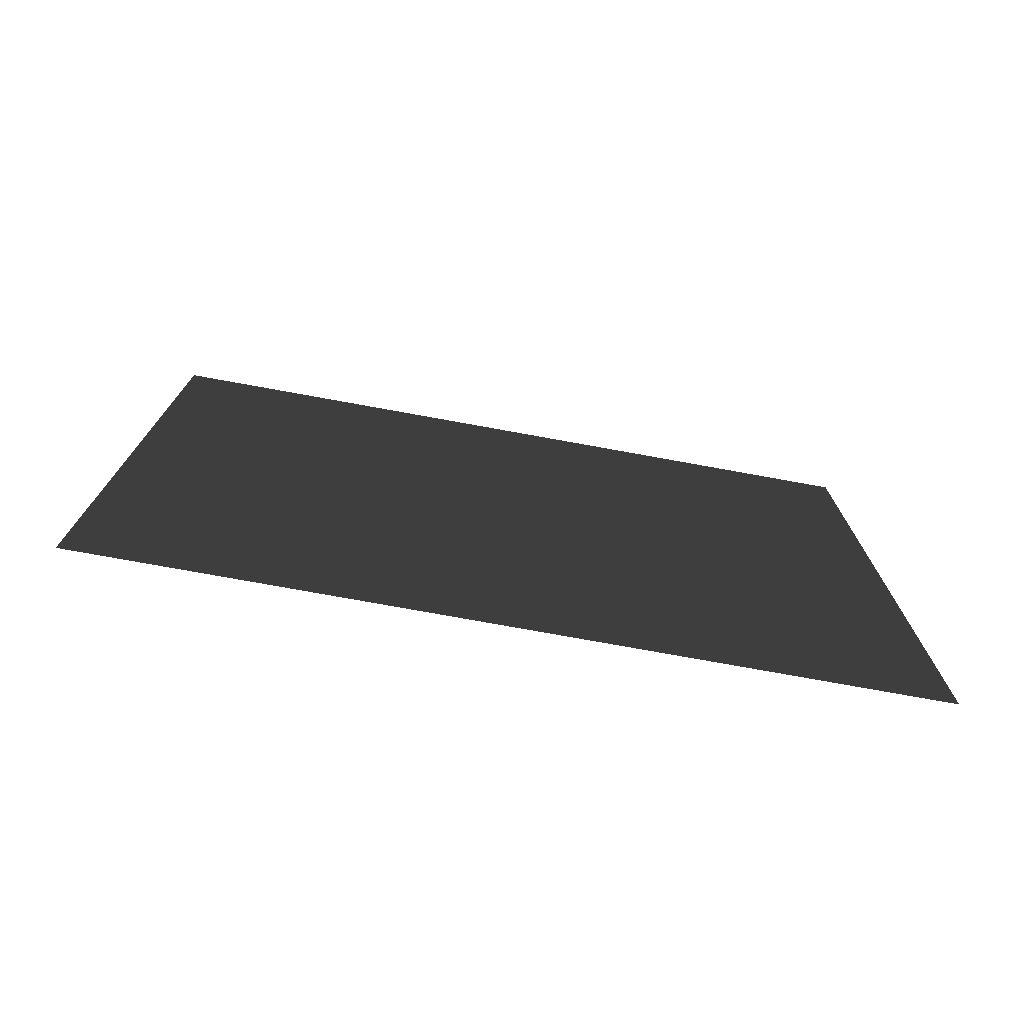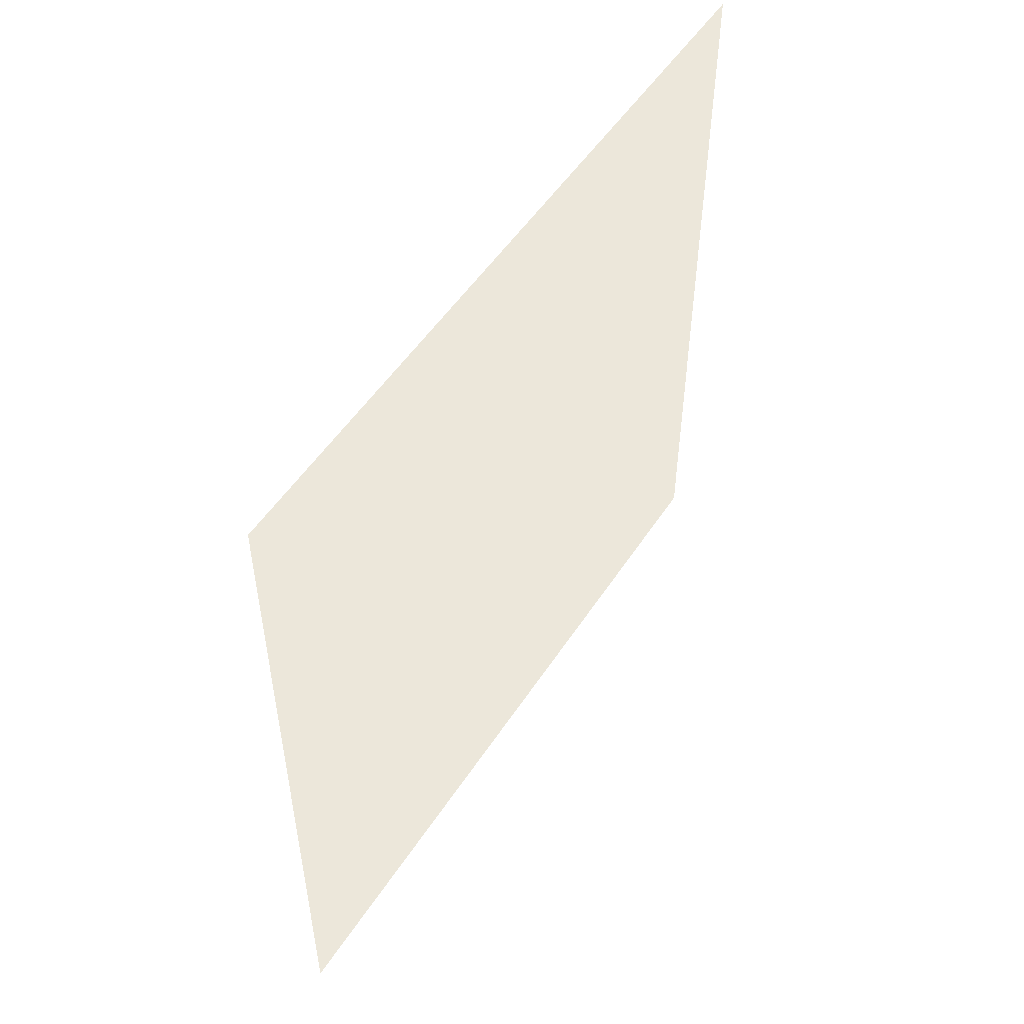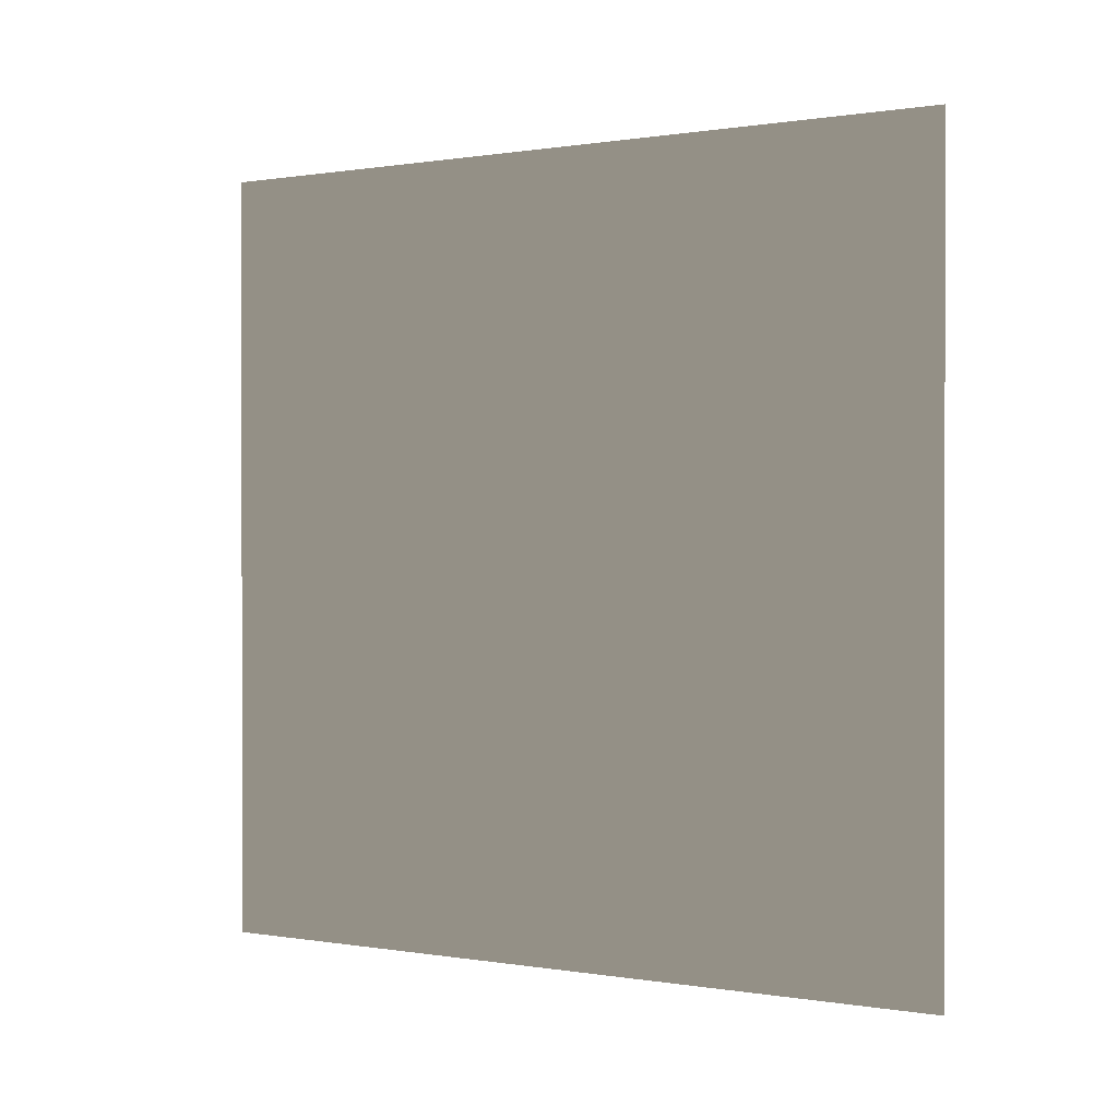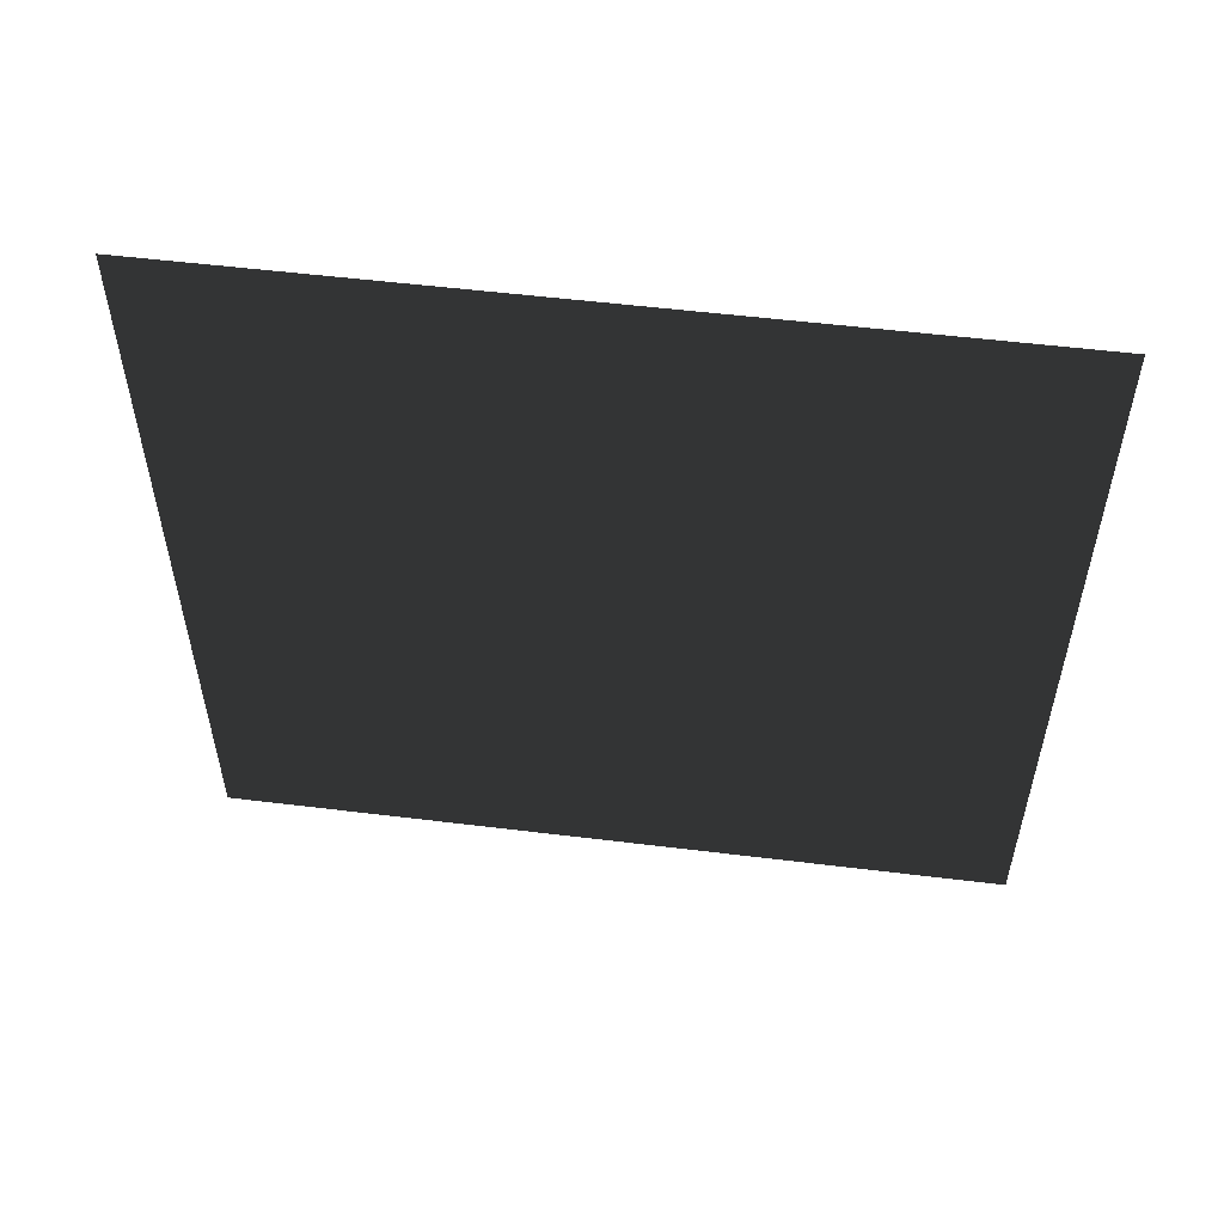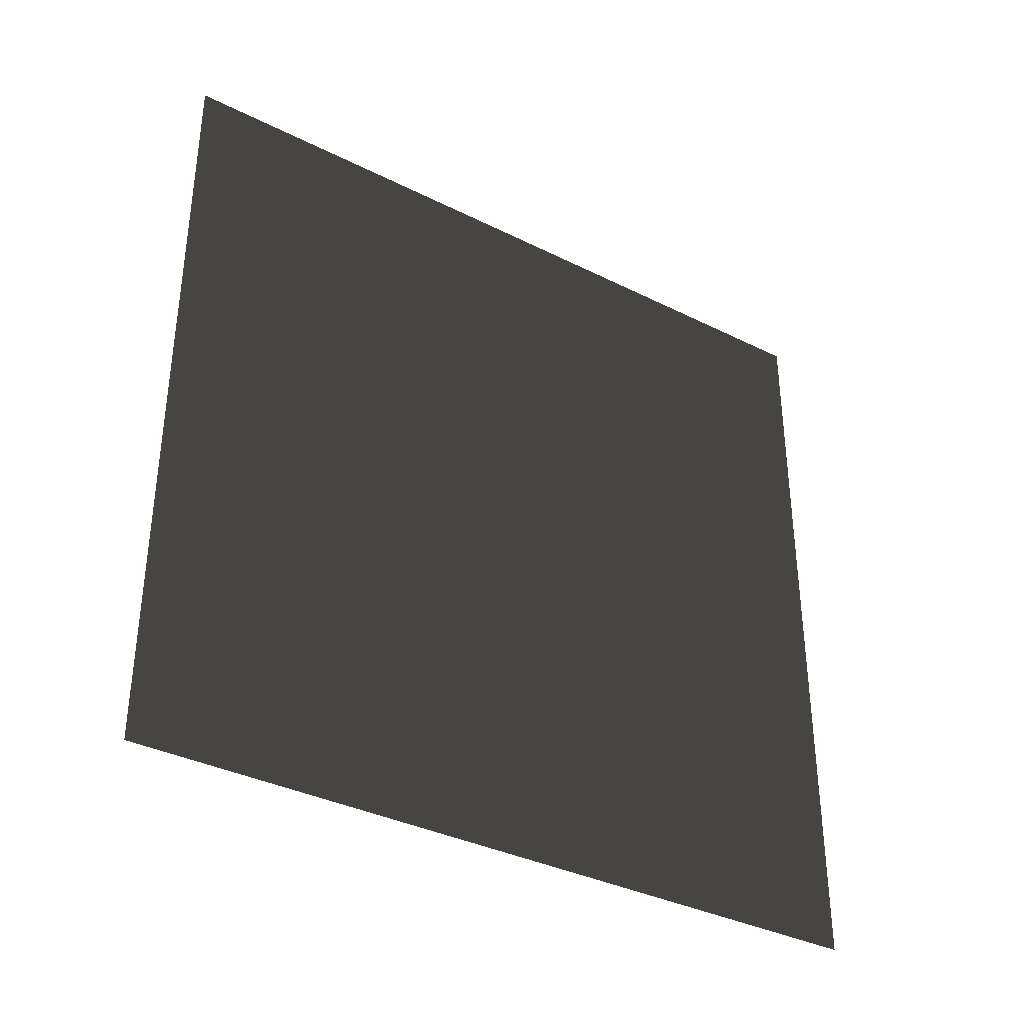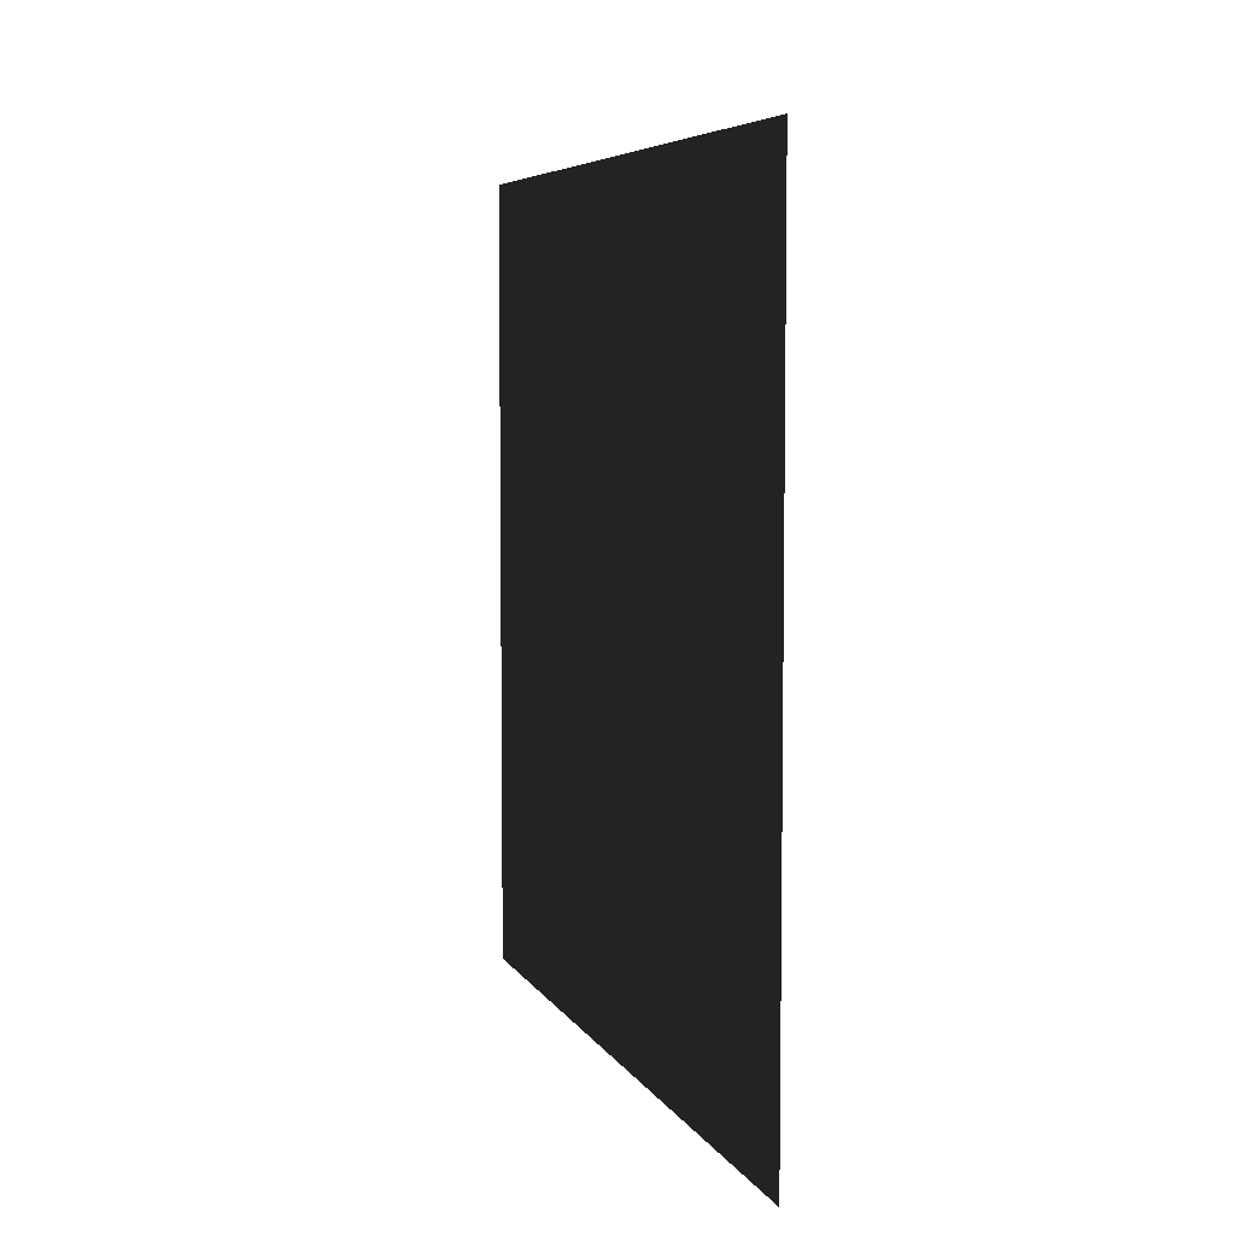
<metadata>
{"format":"obj","ext":"obj","renderer":"f3d","projection":"perspective","resolution":1024,"background":"white","views":[{"elev":-75.5,"azim":79.7,"up":"+Y"},{"elev":51.8,"azim":32.2,"up":"+Z"},{"elev":0.4,"azim":122.2,"up":"+Z"},{"elev":54.3,"azim":-82.6,"up":"+Z"},{"elev":-35.7,"azim":56.6,"up":"+Z"},{"elev":6.1,"azim":162.5,"up":"+Y"}]}
</metadata>
<code>
v -5.806e-07 3 1.63e-07
v -1.333e-06 -2.054e-07 3
v -5.113e-07 3 3
v -5.806e-07 0 1.63e-07
g wall23_9048_190
f 1 3 2
f 2 4 1

</code>
